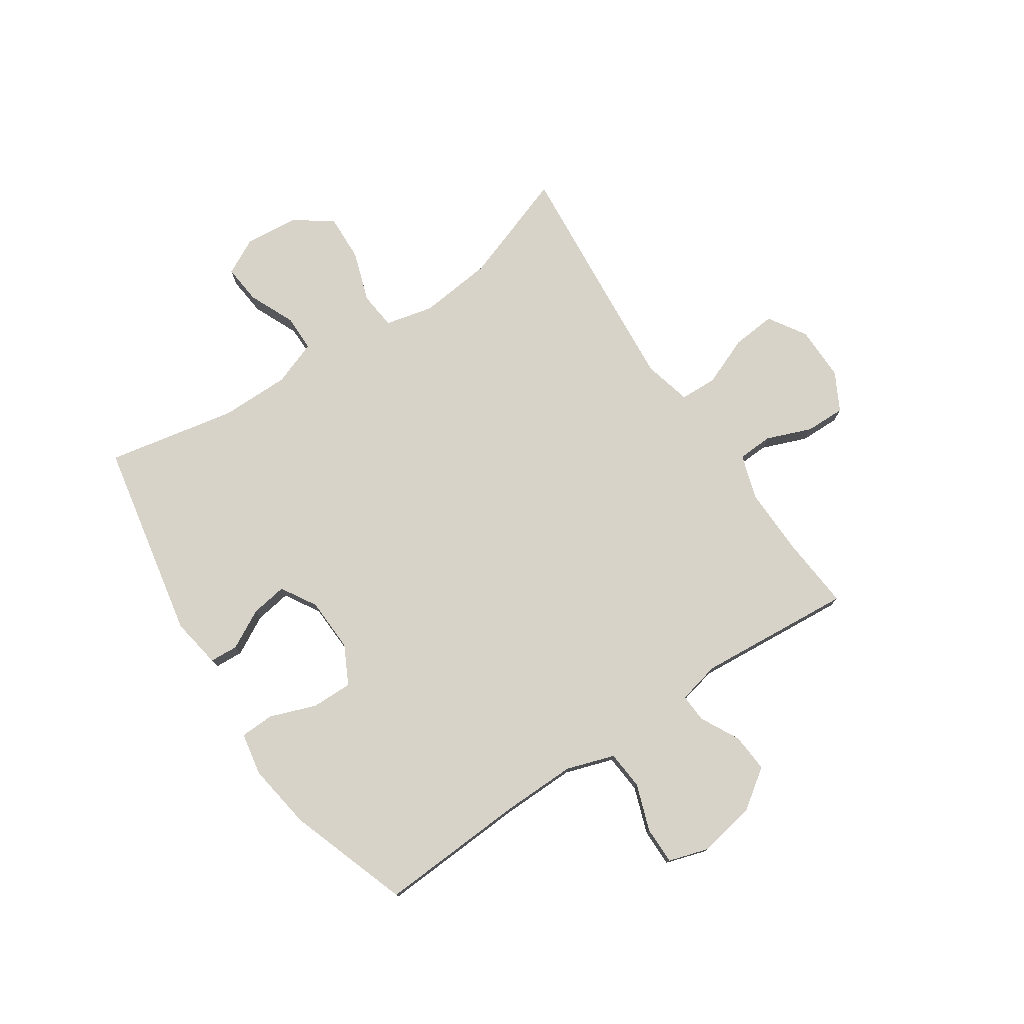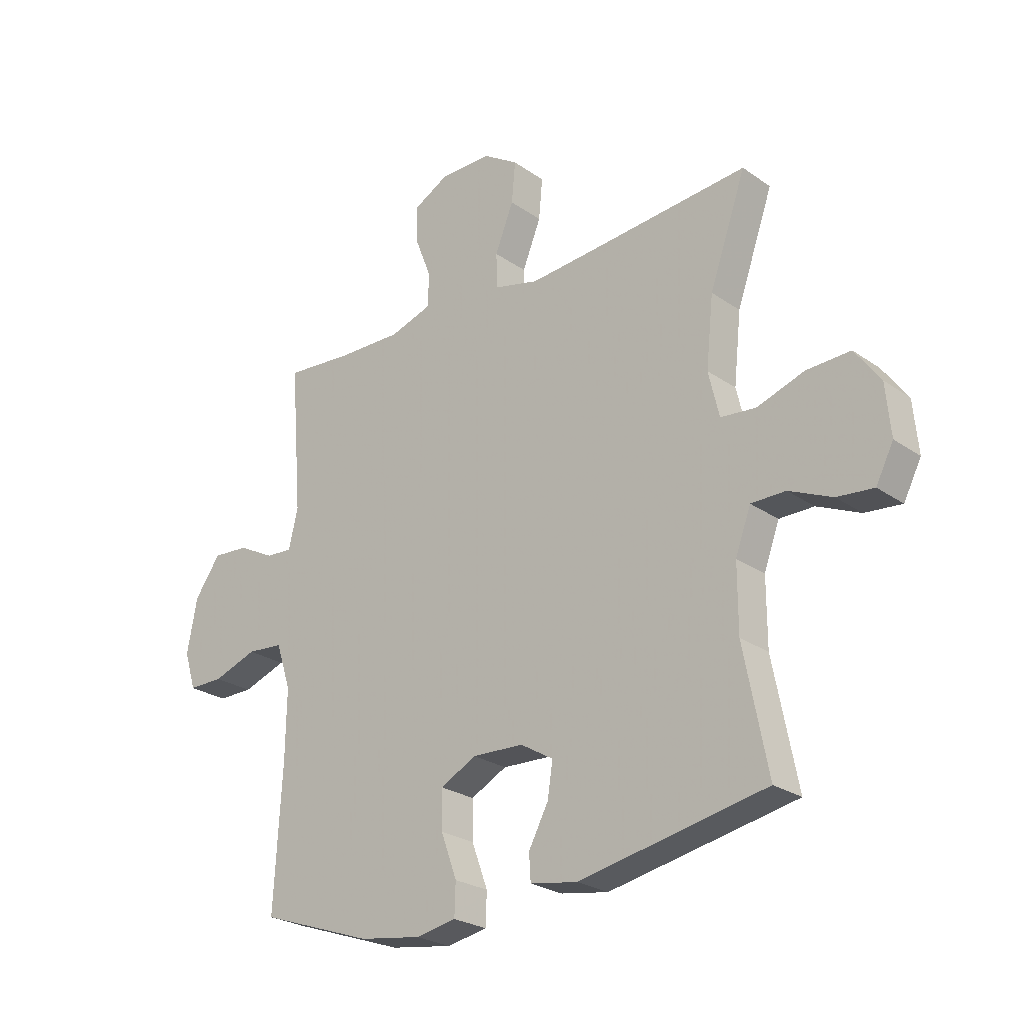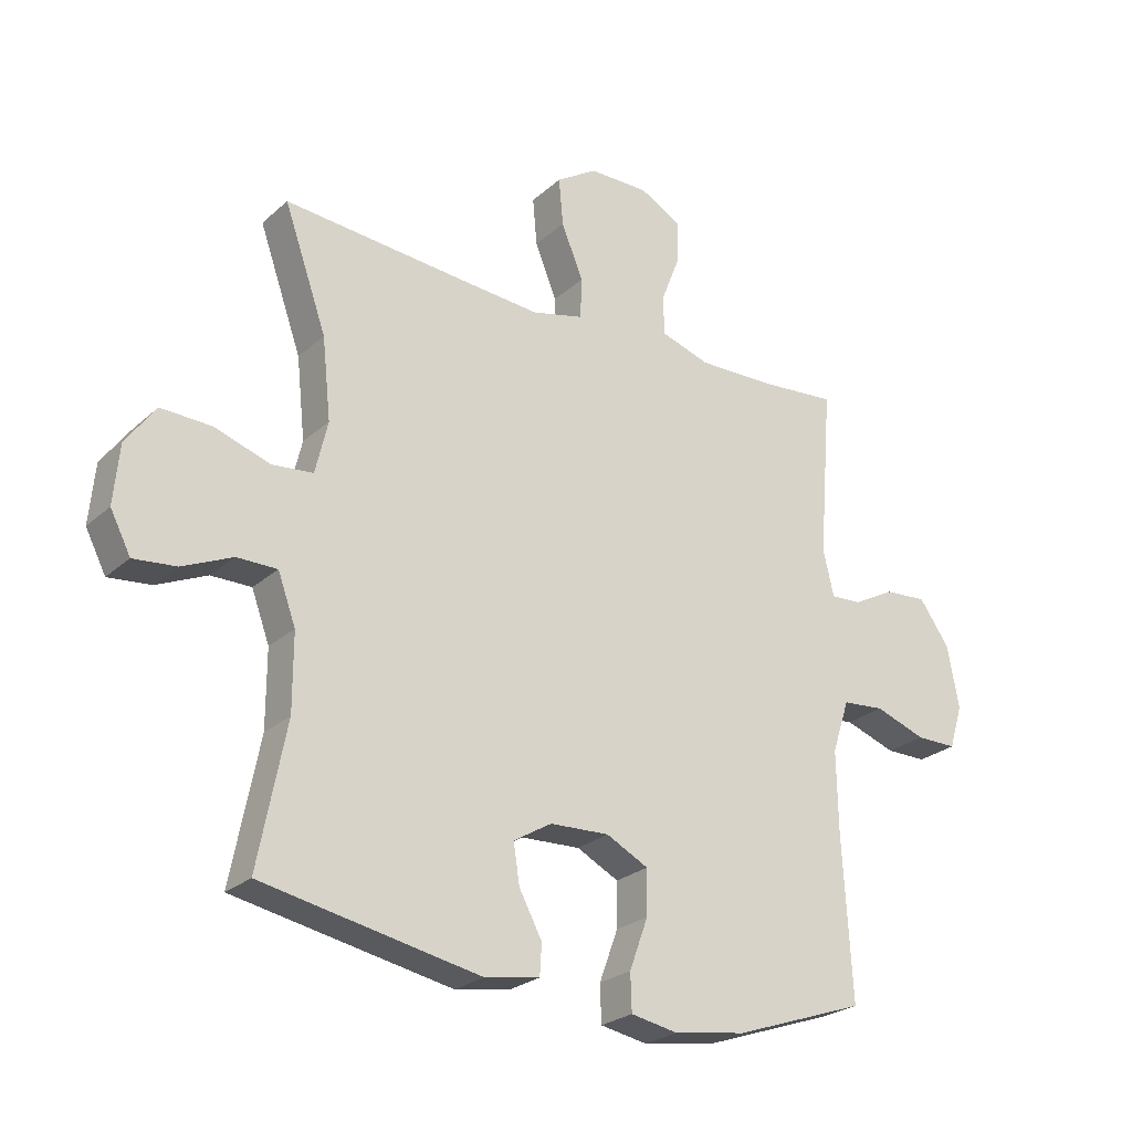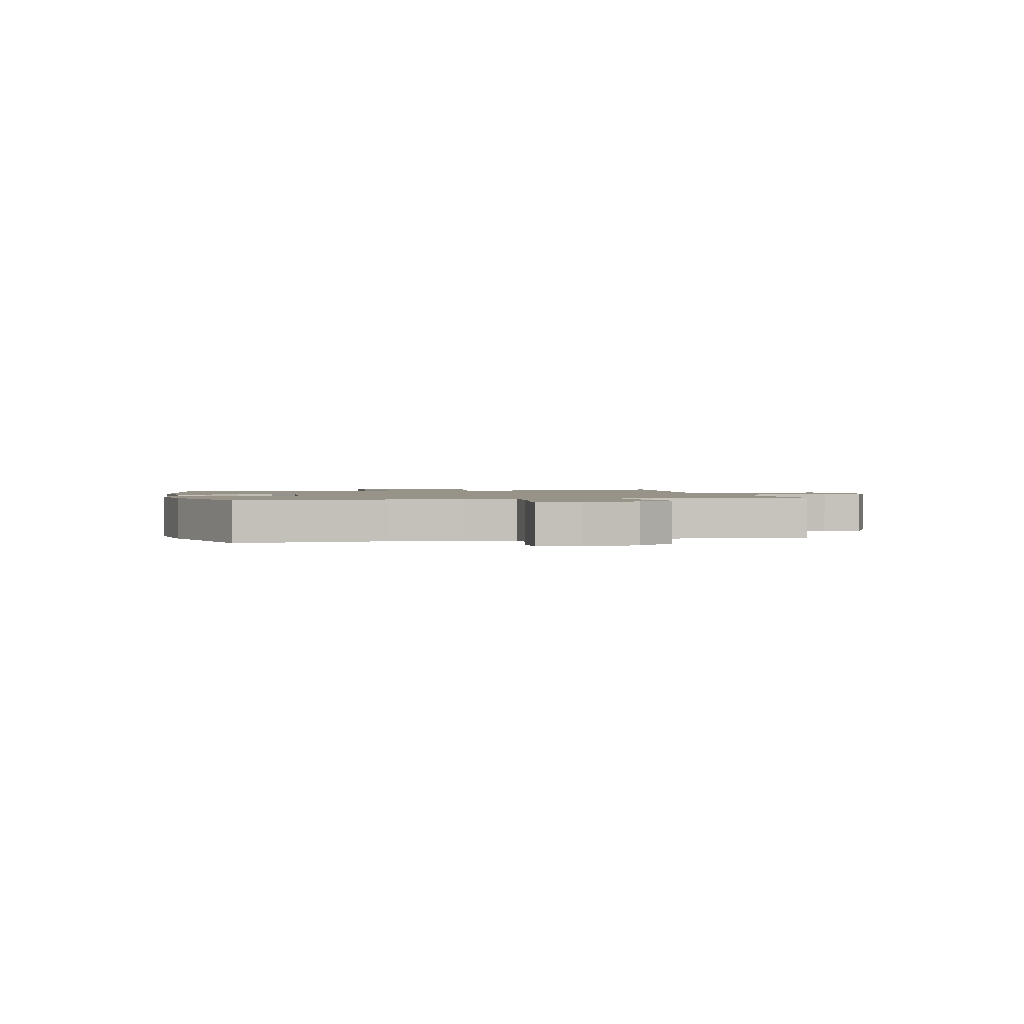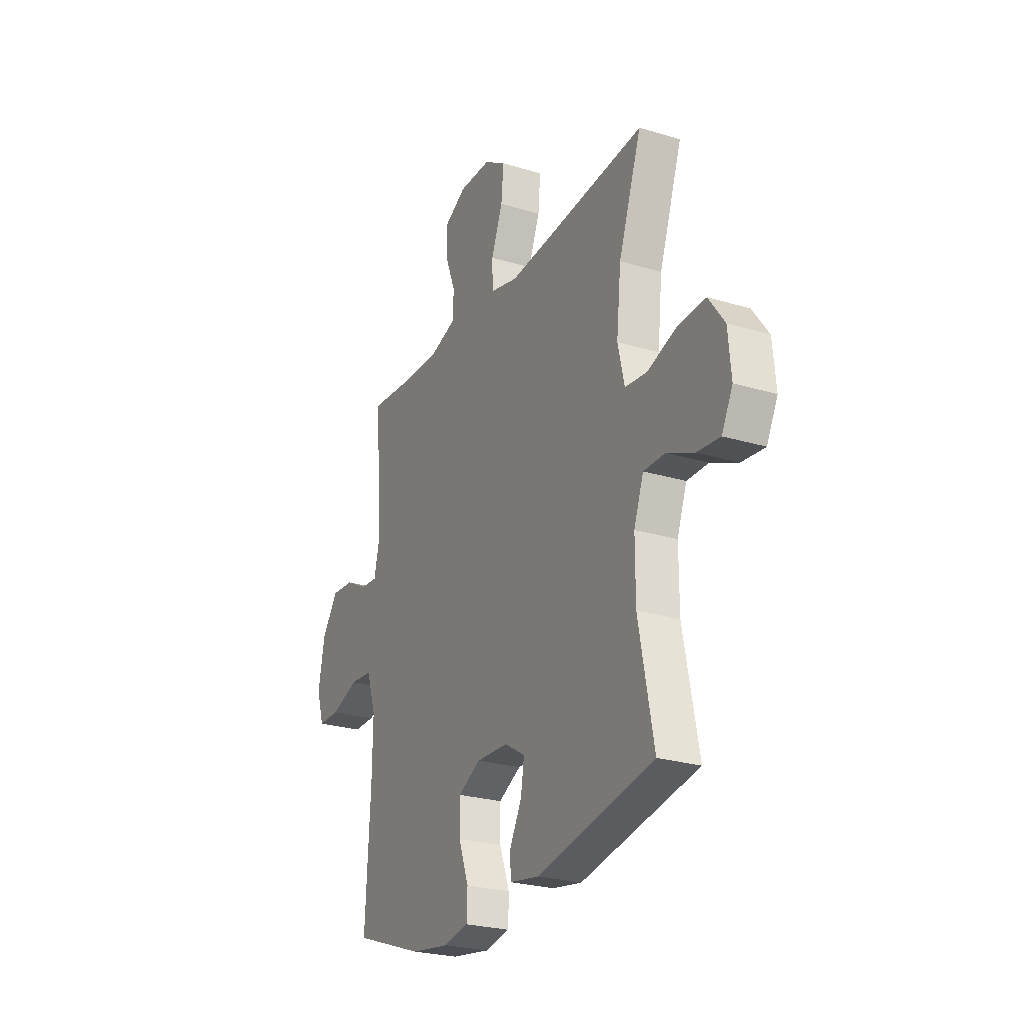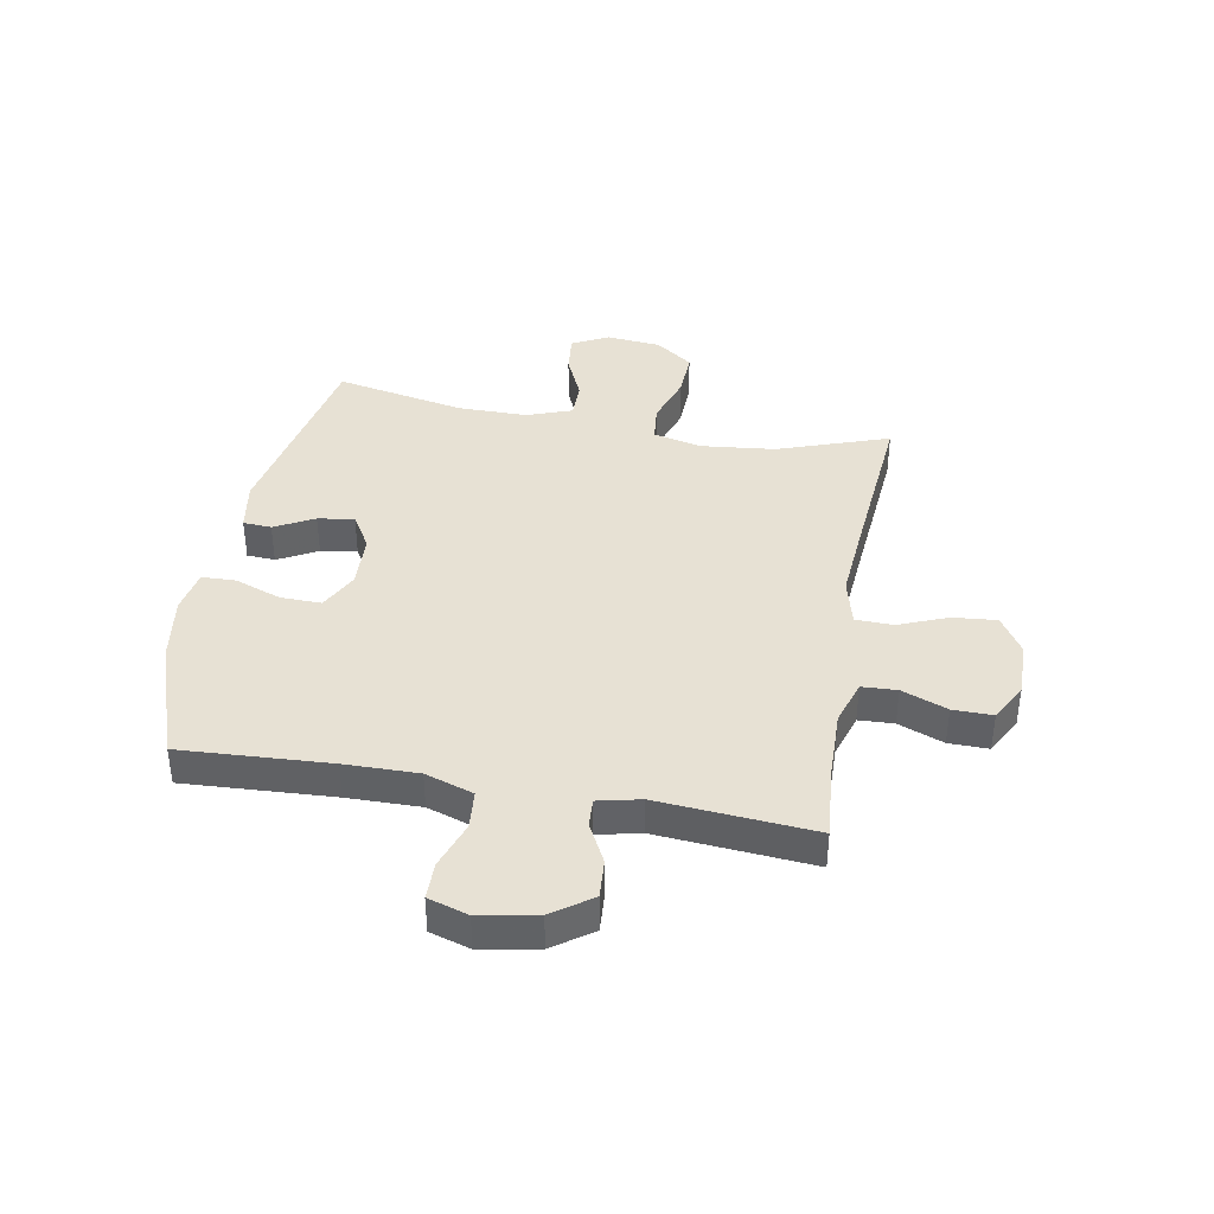
<metadata>
{"format":"obj","ext":"obj","renderer":"f3d","projection":"perspective","resolution":1024,"background":"white","views":[{"elev":76.9,"azim":-123.7,"up":"+Y"},{"elev":-25.1,"azim":41.7,"up":"+Z"},{"elev":-25.1,"azim":144.4,"up":"+Z"},{"elev":1.5,"azim":-103.0,"up":"+Y"},{"elev":-25.2,"azim":64.0,"up":"+Z"},{"elev":39.5,"azim":-79.7,"up":"+Y"}]}
</metadata>
<code>
v -0.5 0.07 0.5
v -0.374 0.07 0.489
v -0.251 0.07 0.486
v -0.172 0.07 0.511
v -0.169 0.07 0.573
v -0.2 0.07 0.653
v -0.201 0.07 0.723
v -0.134 0.07 0.759
v -0.037 0.07 0.758
v 0.029 0.07 0.716
v 0.022 0.07 0.639
v -0.013 0.07 0.552
v -0.011 0.07 0.486
v 0.073 0.07 0.465
v 0.203 0.07 0.475
v 0.5 0.07 0.5
v 0.431 0.07 0.304
v 0.417 0.07 0.173
v 0.437 0.07 0.088
v 0.503 0.07 0.081
v 0.593 0.07 0.111
v 0.675 0.07 0.114
v 0.723 0.07 0.048
v 0.732 0.07 -0.048
v 0.699 0.07 -0.112
v 0.63 0.07 -0.105
v 0.549 0.07 -0.069
v 0.484 0.07 -0.069
v 0.455 0.07 -0.148
v 0.455 0.07 -0.271
v 0.5 0.07 -0.5
v 0.148 0.07 -0.568
v 0.059 0.07 -0.553
v 0.056 0.07 -0.503
v 0.093 0.07 -0.434
v 0.103 0.07 -0.37
v 0.041 0.07 -0.333
v -0.055 0.07 -0.329
v -0.123 0.07 -0.364
v -0.122 0.07 -0.436
v -0.092 0.07 -0.518
v -0.094 0.07 -0.578
v -0.17 0.07 -0.592
v -0.287 0.07 -0.574
v -0.5 0.07 -0.5
v -0.485 0.07 -0.237
v -0.483 0.07 -0.108
v -0.511 0.07 -0.023
v -0.579 0.07 -0.017
v -0.662 0.07 -0.046
v -0.728 0.07 -0.046
v -0.75 0.07 0.025
v -0.731 0.07 0.126
v -0.682 0.07 0.195
v -0.614 0.07 0.19
v -0.545 0.07 0.154
v -0.495 0.07 0.151
v -0.478 0.07 0.226
v -0.5 0 0.5
v -0.374 0 0.489
v -0.251 0 0.486
v -0.172 0 0.511
v -0.169 0 0.573
v -0.2 0 0.653
v -0.201 0 0.723
v -0.134 0 0.759
v -0.037 0 0.758
v 0.029 0 0.716
v 0.022 0 0.639
v -0.013 0 0.552
v -0.011 0 0.486
v 0.073 0 0.465
v 0.203 0 0.475
v 0.5 0 0.5
v 0.431 0 0.304
v 0.417 0 0.173
v 0.437 0 0.088
v 0.503 0 0.081
v 0.593 0 0.111
v 0.675 0 0.114
v 0.723 0 0.048
v 0.732 0 -0.048
v 0.699 0 -0.112
v 0.63 0 -0.105
v 0.549 0 -0.069
v 0.484 0 -0.069
v 0.455 0 -0.148
v 0.455 0 -0.271
v 0.5 0 -0.5
v 0.148 0 -0.568
v 0.059 0 -0.553
v 0.056 0 -0.503
v 0.093 0 -0.434
v 0.103 0 -0.37
v 0.041 0 -0.333
v -0.055 0 -0.329
v -0.123 0 -0.364
v -0.122 0 -0.436
v -0.092 0 -0.518
v -0.094 0 -0.578
v -0.17 0 -0.592
v -0.287 0 -0.574
v -0.5 0 -0.5
v -0.485 0 -0.237
v -0.483 0 -0.108
v -0.511 0 -0.023
v -0.579 0 -0.017
v -0.662 0 -0.046
v -0.728 0 -0.046
v -0.75 0 0.025
v -0.731 0 0.126
v -0.682 0 0.195
v -0.614 0 0.19
v -0.545 0 0.154
v -0.495 0 0.151
v -0.478 0 0.226
f 53 54 55 56
f 53 56 57
f 52 53 57
f 49 50 51 52
f 48 49 52 57
f 47 48 57 58
f 43 44 45 46
f 43 46 47
f 40 41 42 43
f 39 40 43 47
f 38 39 47 58
f 32 33 34 35
f 30 31 32 35
f 29 30 35 36
f 28 29 36 37
f 24 25 26 27
f 24 27 28
f 23 24 28
f 20 21 22 23
f 19 20 23 28
f 15 16 17
f 14 15 17 18
f 13 14 18 19
f 9 10 11 12
f 9 12 13
f 8 9 13
f 5 6 7 8
f 4 5 8 13
f 3 4 13 19
f 38 58 1 2
f 19 28 37 38
f 2 3 19 38
f 114 113 112 111
f 115 114 111
f 115 111 110
f 110 109 108 107
f 115 110 107 106
f 116 115 106 105
f 104 103 102 101
f 105 104 101
f 101 100 99 98
f 105 101 98 97
f 116 105 97 96
f 93 92 91 90
f 93 90 89 88
f 94 93 88 87
f 95 94 87 86
f 85 84 83 82
f 86 85 82
f 86 82 81
f 81 80 79 78
f 86 81 78 77
f 75 74 73
f 76 75 73 72
f 77 76 72 71
f 70 69 68 67
f 71 70 67
f 71 67 66
f 66 65 64 63
f 71 66 63 62
f 77 71 62 61
f 60 59 116 96
f 96 95 86 77
f 96 77 61 60
f 1 59 60 2
f 2 60 61 3
f 3 61 62 4
f 4 62 63 5
f 5 63 64 6
f 6 64 65 7
f 7 65 66 8
f 8 66 67 9
f 9 67 68 10
f 10 68 69 11
f 11 69 70 12
f 12 70 71 13
f 13 71 72 14
f 14 72 73 15
f 15 73 74 16
f 16 74 75 17
f 17 75 76 18
f 18 76 77 19
f 19 77 78 20
f 20 78 79 21
f 21 79 80 22
f 22 80 81 23
f 23 81 82 24
f 24 82 83 25
f 25 83 84 26
f 26 84 85 27
f 27 85 86 28
f 28 86 87 29
f 29 87 88 30
f 30 88 89 31
f 31 89 90 32
f 32 90 91 33
f 33 91 92 34
f 34 92 93 35
f 35 93 94 36
f 36 94 95 37
f 37 95 96 38
f 38 96 97 39
f 39 97 98 40
f 40 98 99 41
f 41 99 100 42
f 42 100 101 43
f 43 101 102 44
f 44 102 103 45
f 45 103 104 46
f 46 104 105 47
f 47 105 106 48
f 48 106 107 49
f 49 107 108 50
f 50 108 109 51
f 51 109 110 52
f 52 110 111 53
f 53 111 112 54
f 54 112 113 55
f 55 113 114 56
f 56 114 115 57
f 57 115 116 58
f 58 116 59 1

</code>
